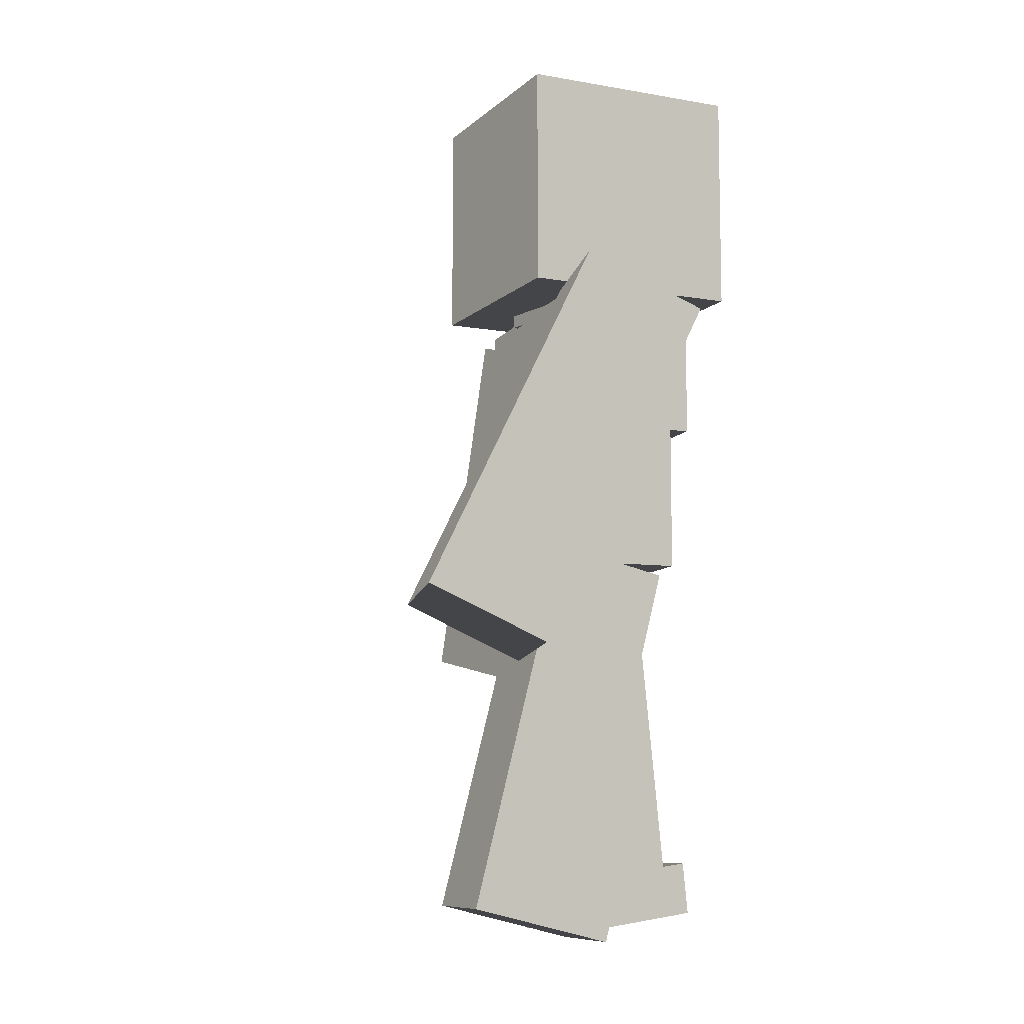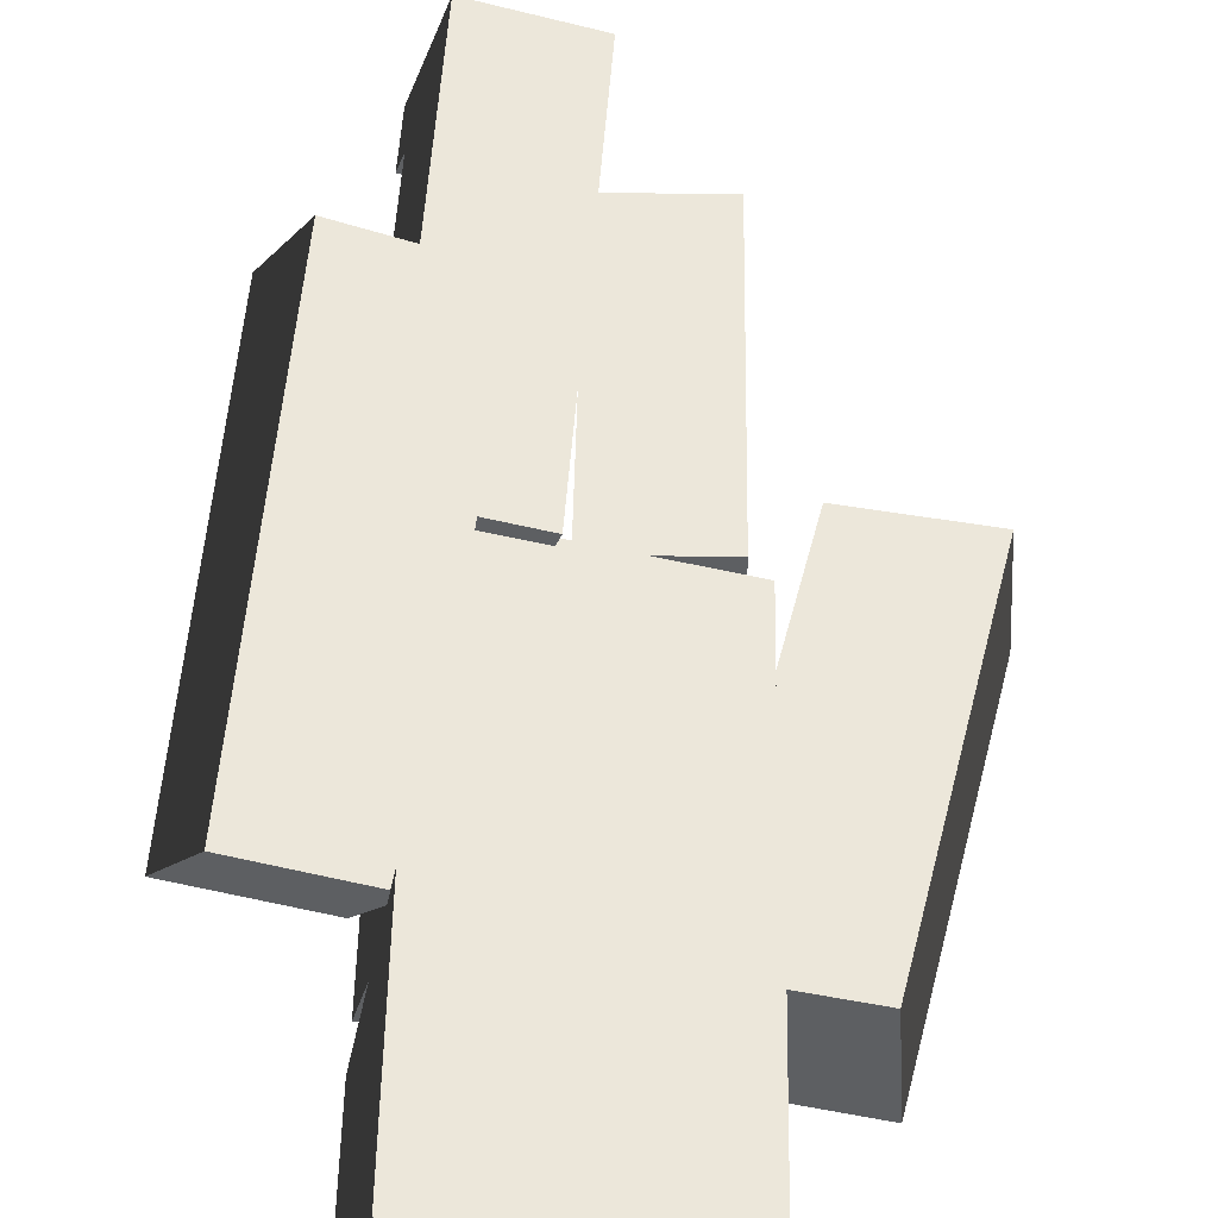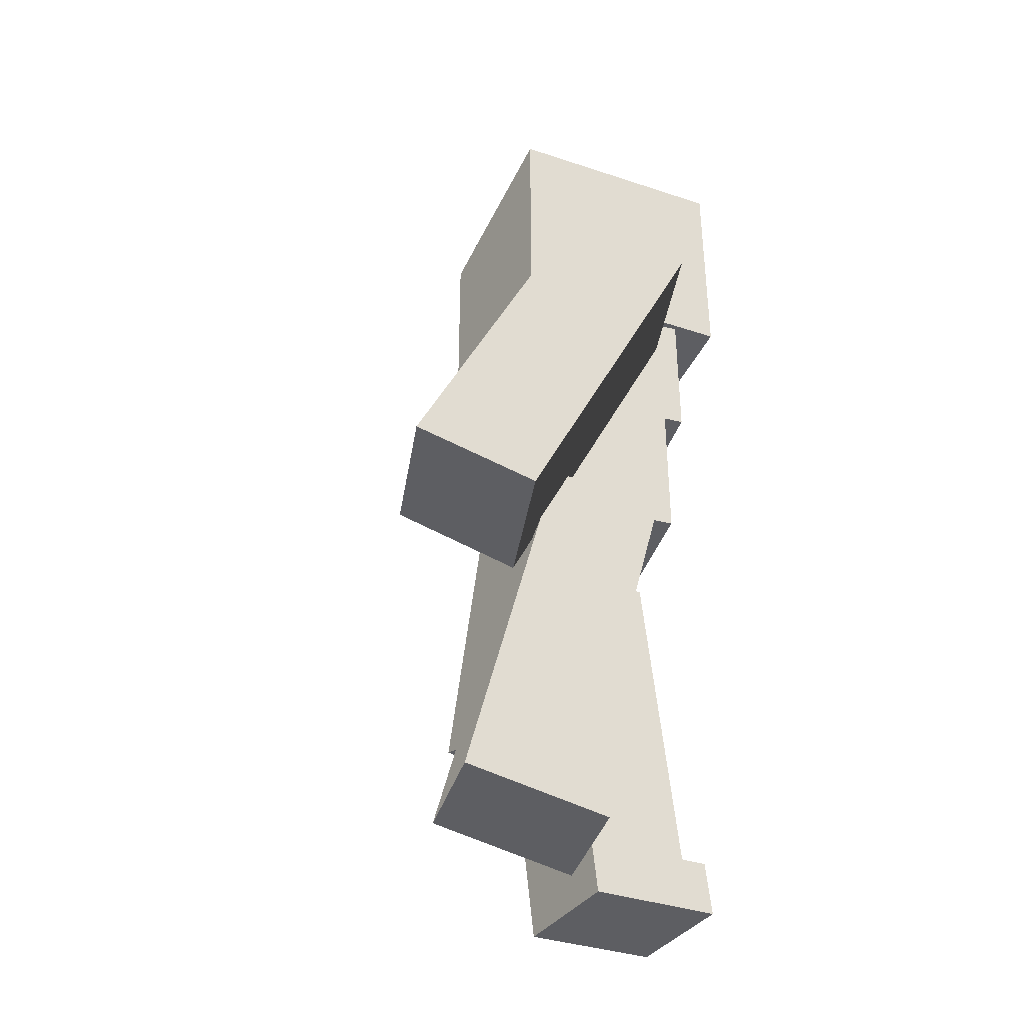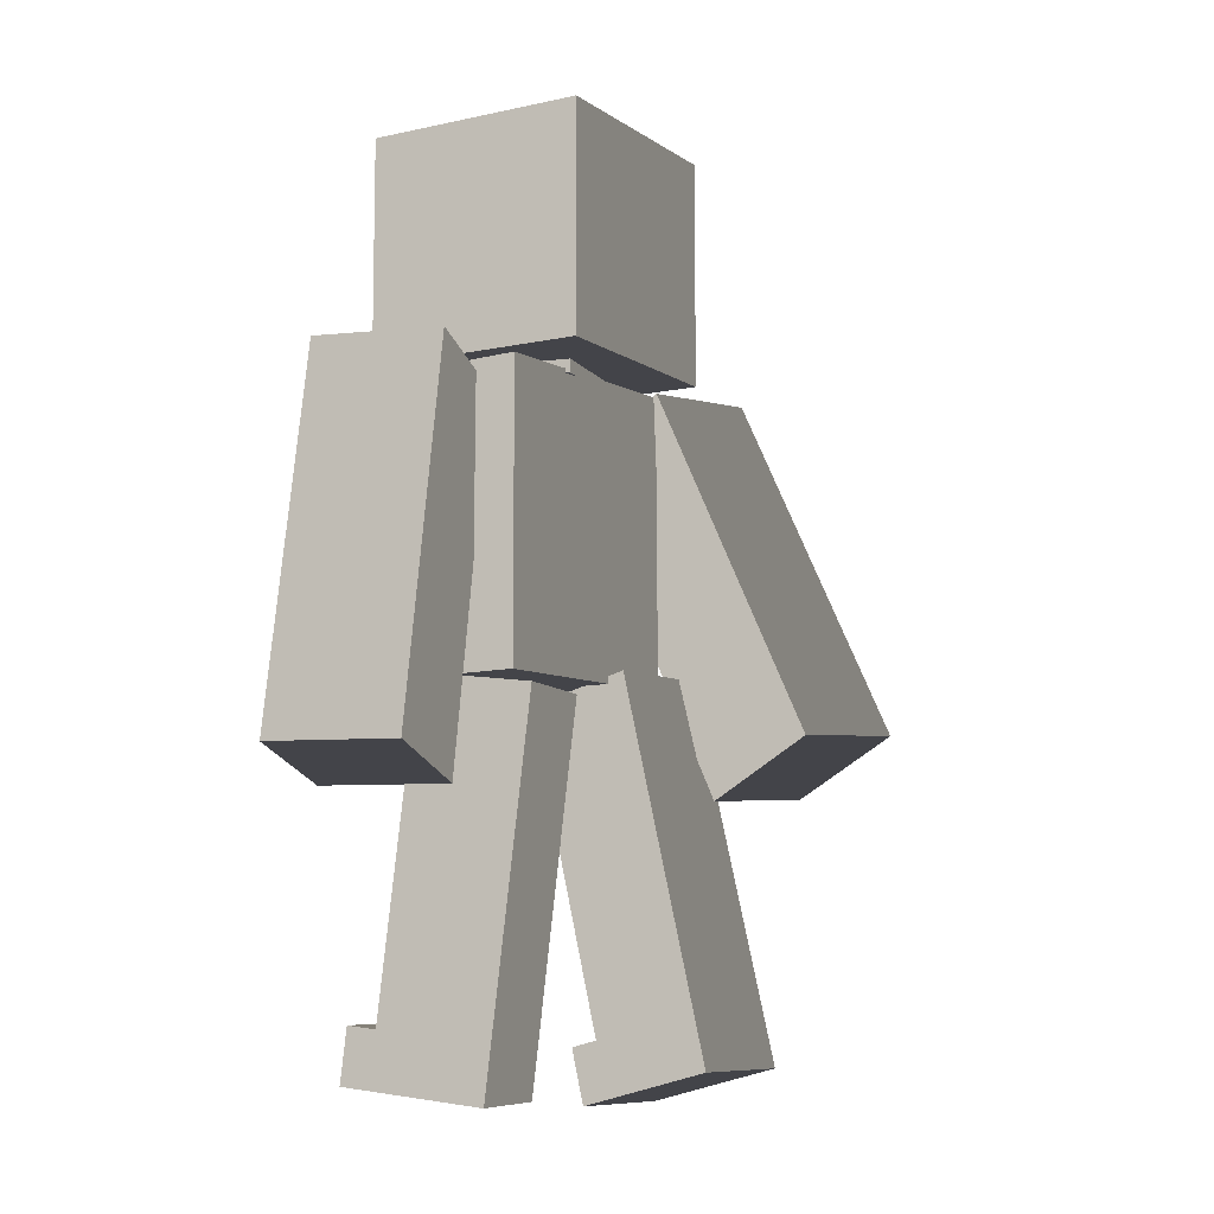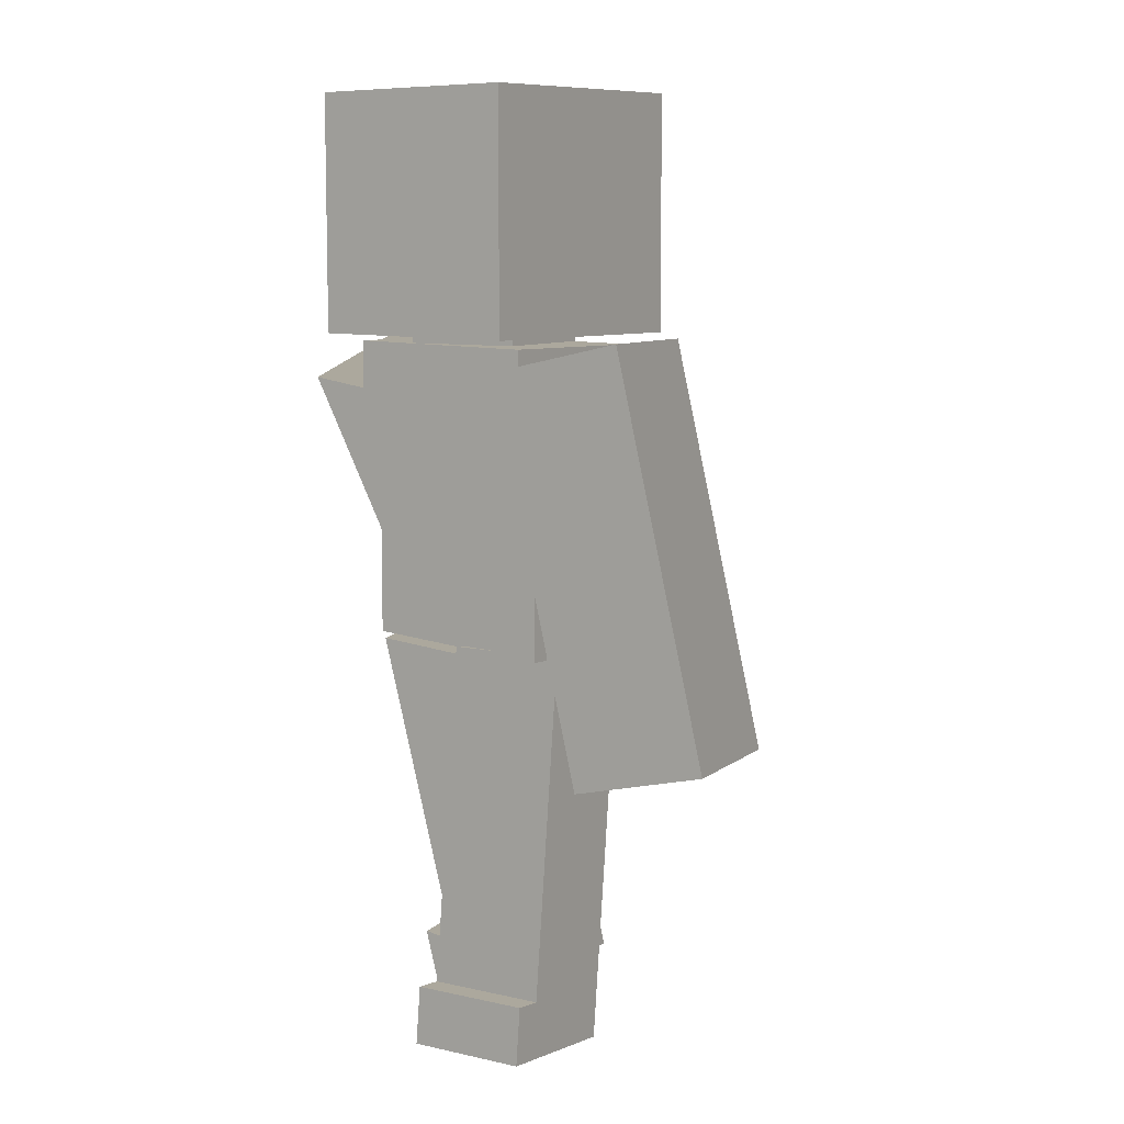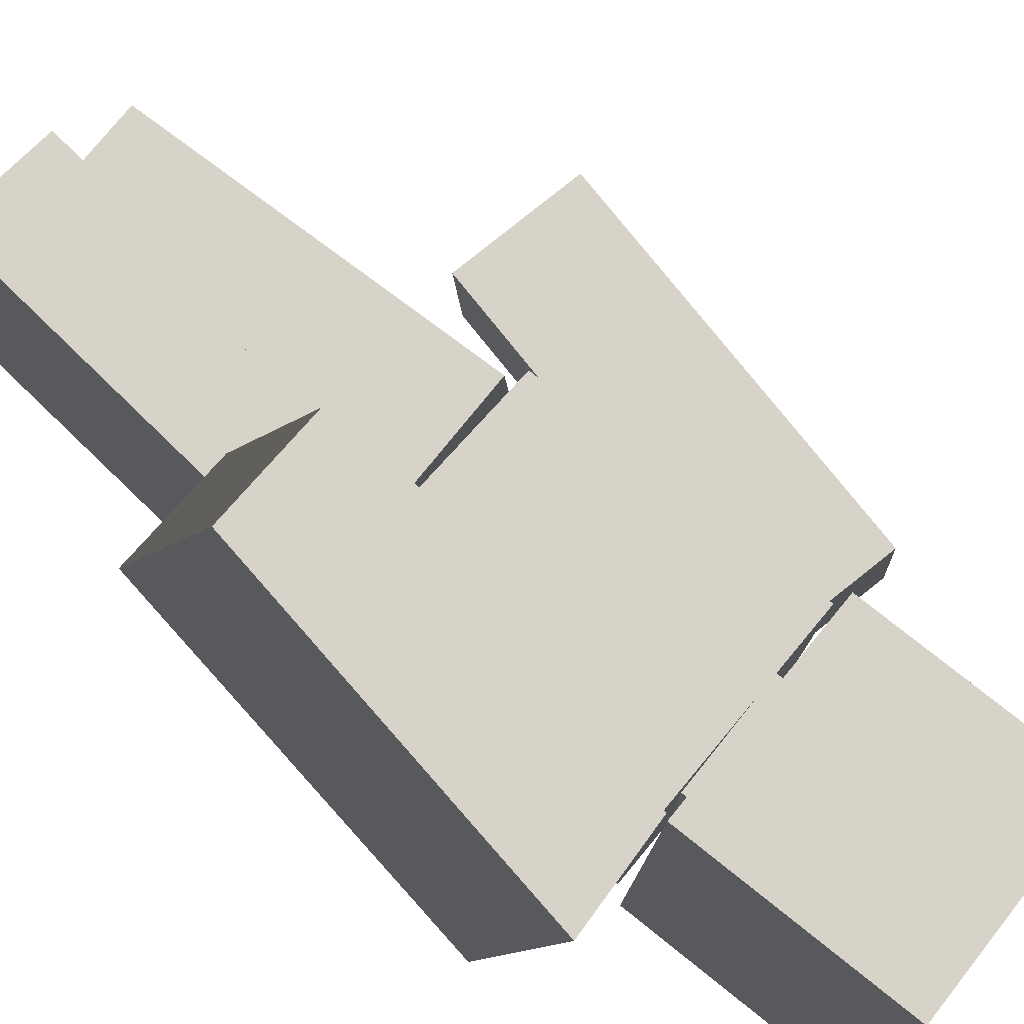
<metadata>
{"format":"obj","ext":"obj","renderer":"f3d","projection":"perspective","resolution":1024,"background":"white","views":[{"elev":-9.1,"azim":-125.8,"up":"+Z"},{"elev":50.5,"azim":1.1,"up":"+Y"},{"elev":-39.0,"azim":-123.2,"up":"+Z"},{"elev":-8.5,"azim":110.3,"up":"+Z"},{"elev":8.6,"azim":31.4,"up":"+Z"},{"elev":75.8,"azim":-51.3,"up":"+Y"}]}
</metadata>
<code>
g Enemy103_mesh
v -0.3317 0.6841 0.7478
v -0.07287 0.5707 0.731
v -0.179 0.2156 1.495
v -0.4378 0.3289 1.512
v -0.4407 0.4533 0.6254
v -0.5468 0.09818 1.389
v -0.288 -0.01521 1.373
v -0.1819 0.3399 0.6086
v -0.3317 0.6841 0.7478
v -0.4407 0.4533 0.6254
v -0.1819 0.3399 0.6086
v -0.07287 0.5707 0.731
v -0.07287 0.5707 0.731
v -0.1819 0.3399 0.6086
v -0.288 -0.01521 1.373
v -0.179 0.2156 1.495
v -0.179 0.2156 1.495
v -0.288 -0.01521 1.373
v -0.5468 0.09818 1.389
v -0.4378 0.3289 1.512
v -0.4378 0.3289 1.512
v -0.5468 0.09818 1.389
v -0.4407 0.4533 0.6254
v -0.3317 0.6841 0.7478
v 0.6581 -0.2817 0.6821
v 0.3829 -0.3007 0.6186
v 0.1925 -0.3087 1.446
v 0.4677 -0.2896 1.51
v 0.6389 0.0007364 0.6804
v 0.4485 -0.007201 1.508
v 0.1733 -0.02627 1.444
v 0.3637 -0.01833 0.6169
v 0.6581 -0.2817 0.6821
v 0.6389 0.0007364 0.6804
v 0.3637 -0.01833 0.6169
v 0.3829 -0.3007 0.6186
v 0.3829 -0.3007 0.6186
v 0.3637 -0.01833 0.6169
v 0.1733 -0.02627 1.444
v 0.1925 -0.3087 1.446
v 0.1925 -0.3087 1.446
v 0.1733 -0.02627 1.444
v 0.4485 -0.007201 1.508
v 0.4677 -0.2896 1.51
v 0.4677 -0.2896 1.51
v 0.4485 -0.007201 1.508
v 0.6389 0.0007364 0.6804
v 0.6581 -0.2817 0.6821
v -0.1944 0.2106 0.8463
v -0.2667 -0.04614 0.8463
v 0.2147 -0.1815 0.8463
v 0.2869 0.07521 0.8463
v -0.1944 0.2106 1.174
v -0.2667 -0.04614 1.174
v -0.2667 -0.04614 1.01
v -0.1944 0.2106 1.007
v -0.1944 0.2106 1.328
v -0.2667 -0.04614 1.331
v -0.2785 -0.08823 1.331
v -0.2785 -0.08823 1.174
v -0.2667 -0.04614 0.8463
v -0.1944 0.2106 0.8463
v -0.2785 -0.08823 1.488
v -0.2667 -0.04614 1.488
v -0.1944 0.2106 1.488
v 0.2028 -0.2236 1.174
v -0.2785 -0.08823 1.174
v -0.2785 -0.08823 1.331
v 0.2028 -0.2236 1.331
v 0.2028 -0.2236 1.488
v -0.2785 -0.08823 1.488
v -0.1944 0.2106 1.488
v 0.2869 0.07521 1.488
v 0.2147 -0.1815 1.488
v 0.2028 -0.2236 1.488
v -0.2667 -0.04614 1.488
v -0.2785 -0.08823 1.488
v 0.2028 -0.2236 1.174
v 0.2147 -0.1815 1.174
v -0.2667 -0.04614 1.174
v -0.2785 -0.08823 1.174
v 0.2028 -0.2236 1.331
v 0.2028 -0.2236 1.488
v 0.2147 -0.1815 1.488
v 0.2147 -0.1815 1.331
v 0.2869 0.07521 1.488
v 0.2869 0.07521 1.328
v 0.2028 -0.2236 1.174
v 0.2147 -0.1815 1.174
v 0.2869 0.07521 1.174
v 0.2147 -0.1815 1.01
v 0.2869 0.07521 1.007
v 0.2147 -0.1815 0.8463
v 0.2869 0.07521 0.8463
v -0.2505 0.2701 0.872
v -0.01108 0.1988 0.872
v -0.08039 -0.03377 0.8118
v -0.3198 0.0376 0.8118
v -0.1928 0.4636 0.05881
v -0.2621 0.2311 -0.001441
v -0.02271 0.1597 -0.001442
v 0.0466 0.3923 0.0588
v 0.01457 0.2848 0.5104
v -0.05474 0.05228 0.4502
v -0.08039 -0.03377 0.8118
v -0.01108 0.1988 0.872
v -0.2249 0.3562 0.5104
v 0.01457 0.2848 0.5104
v -0.01108 0.1988 0.872
v -0.2505 0.2701 0.872
v -0.2942 0.1236 0.4502
v -0.2249 0.3562 0.5104
v -0.2505 0.2701 0.872
v -0.3198 0.0376 0.8118
v -0.2942 0.1236 0.4502
v -0.3198 0.0376 0.8118
v -0.08039 -0.03377 0.8118
v -0.05474 0.05228 0.4502
v -0.04882 0.07216 0.1011
v -0.04046 0.1002 -0.01687
v -0.2799 0.1716 -0.01686
v -0.2882 0.1435 0.1011
v -0.04046 0.1002 -0.01687
v -0.02271 0.1597 -0.001442
v -0.2621 0.2311 -0.001441
v -0.2799 0.1716 -0.01686
v -0.04882 0.07216 0.1011
v -0.03107 0.1317 0.1165
v -0.02271 0.1597 -0.001442
v -0.04046 0.1002 -0.01687
v -0.2882 0.1435 0.1011
v -0.2705 0.2031 0.1165
v -0.03107 0.1317 0.1165
v -0.04882 0.07216 0.1011
v -0.2799 0.1716 -0.01686
v -0.2621 0.2311 -0.001441
v -0.2705 0.2031 0.1165
v -0.2882 0.1435 0.1011
v 0.0466 0.3923 0.0588
v -0.02271 0.1597 -0.001442
v -0.03107 0.1317 0.1165
v -0.05474 0.05228 0.4502
v 0.01457 0.2848 0.5104
v -0.2249 0.3562 0.5104
v -0.1928 0.4636 0.05881
v 0.0466 0.3923 0.0588
v 0.01457 0.2848 0.5104
v -0.1928 0.4636 0.05881
v -0.2249 0.3562 0.5104
v -0.2942 0.1236 0.4502
v -0.2705 0.2031 0.1165
v -0.2621 0.2311 -0.001441
v -0.05474 0.05228 0.4502
v -0.03107 0.1317 0.1165
v -0.2705 0.2031 0.1165
v -0.2942 0.1236 0.4502
v -0.0007802 0.1002 0.8249
v 0.2485 0.1002 0.8249
v 0.2485 -0.1481 0.8538
v -0.0007802 -0.1481 0.8538
v -0.0007798 0.003605 -0.00741
v -0.0007798 -0.2447 0.02141
v 0.2485 -0.2447 0.02141
v 0.2485 0.003605 -0.00741
v 0.2485 0.05726 0.4548
v 0.2485 -0.1911 0.4836
v 0.2485 -0.1481 0.8538
v 0.2485 0.1002 0.8249
v -0.00078 0.05726 0.4548
v 0.2485 0.05726 0.4548
v 0.2485 0.1002 0.8249
v -0.0007802 0.1002 0.8249
v -0.00078 -0.1911 0.4836
v -0.00078 0.05726 0.4548
v -0.0007802 0.1002 0.8249
v -0.0007802 -0.1481 0.8538
v -0.00078 -0.1911 0.4836
v -0.0007802 -0.1481 0.8538
v 0.2485 -0.1481 0.8538
v 0.2485 -0.1911 0.4836
v 0.2485 -0.2943 0.1495
v 0.2485 -0.3083 0.02879
v -0.0007798 -0.3083 0.02879
v -0.0007798 -0.2943 0.1495
v 0.2485 -0.3083 0.02879
v 0.2485 -0.2447 0.02141
v -0.0007798 -0.2447 0.02141
v -0.0007798 -0.3083 0.02879
v 0.2485 -0.2943 0.1495
v 0.2485 -0.2307 0.1421
v 0.2485 -0.2447 0.02141
v 0.2485 -0.3083 0.02879
v -0.0007798 -0.2943 0.1495
v -0.0007799 -0.2307 0.1421
v 0.2485 -0.2307 0.1421
v 0.2485 -0.2943 0.1495
v -0.0007798 -0.3083 0.02879
v -0.0007798 -0.2447 0.02141
v -0.0007799 -0.2307 0.1421
v -0.0007798 -0.2943 0.1495
v 0.2485 0.003605 -0.00741
v 0.2485 -0.2447 0.02141
v 0.2485 -0.2307 0.1421
v 0.2485 -0.1911 0.4836
v 0.2485 0.05726 0.4548
v -0.00078 0.05726 0.4548
v -0.0007798 0.003605 -0.00741
v 0.2485 0.003605 -0.00741
v 0.2485 0.05726 0.4548
v -0.0007798 0.003605 -0.00741
v -0.00078 0.05726 0.4548
v -0.00078 -0.1911 0.4836
v -0.0007799 -0.2307 0.1421
v -0.0007798 -0.2447 0.02141
v 0.2485 -0.1911 0.4836
v 0.2485 -0.2307 0.1421
v -0.0007799 -0.2307 0.1421
v -0.00078 -0.1911 0.4836
v 0.1989 -0.2843 1.508
v 0.2895 0.2077 1.508
v -0.2006 0.298 1.508
v -0.2912 -0.1941 1.508
v 0.1989 -0.2843 2.008
v -0.2912 -0.1941 2.008
v -0.2006 0.298 2.008
v 0.2895 0.2077 2.008
v 0.1989 -0.2843 1.508
v 0.1989 -0.2843 2.008
v 0.2895 0.2077 2.008
v 0.2895 0.2077 1.508
v 0.2895 0.2077 1.508
v 0.2895 0.2077 2.008
v -0.2006 0.298 2.008
v -0.2006 0.298 1.508
v -0.2006 0.298 1.508
v -0.2006 0.298 2.008
v -0.2912 -0.1941 2.008
v -0.2912 -0.1941 1.508
v -0.2912 -0.1941 2.008
v 0.1989 -0.2843 2.008
v 0.1989 -0.2843 1.508
v -0.2912 -0.1941 1.508
v 0.2147 -0.1815 1.01
v 0.2147 -0.1815 0.8463
v -0.2667 -0.04614 0.8463
v -0.2667 -0.04614 1.01
v 0.2147 -0.1815 1.174
v -0.2667 -0.04614 1.174
v 0.2869 0.07521 1.174
v 0.2869 0.07521 1.328
v -0.1944 0.2106 1.328
v -0.1944 0.2106 1.174
v 0.2869 0.07521 1.007
v -0.1944 0.2106 1.007
v 0.2869 0.07521 0.8463
v -0.1944 0.2106 0.8463
v -0.1944 0.2106 1.488
v 0.2869 0.07521 1.488
v -0.1259 -0.1182 1.479
v 0.1241 -0.1182 1.479
v 0.1241 0.1318 1.479
v -0.1259 0.1318 1.479
v -0.1259 -0.1182 1.627
v -0.1259 0.1318 1.627
v 0.1241 0.1318 1.627
v 0.1241 -0.1182 1.627
v -0.1259 -0.1182 1.479
v -0.1259 -0.1182 1.627
v 0.1241 -0.1182 1.627
v 0.1241 -0.1182 1.479
v 0.1241 -0.1182 1.479
v 0.1241 -0.1182 1.627
v 0.1241 0.1318 1.627
v 0.1241 0.1318 1.479
v 0.1241 0.1318 1.479
v 0.1241 0.1318 1.627
v -0.1259 0.1318 1.627
v -0.1259 0.1318 1.479
v -0.1259 0.1318 1.479
v -0.1259 0.1318 1.627
v -0.1259 -0.1182 1.627
v -0.1259 -0.1182 1.479
v 0.2485 -0.1911 0.4836
v -0.00078 -0.1911 0.4836
v -0.00078 0.05726 0.4548
v 0.2485 0.05726 0.4548
v -0.05474 0.05228 0.4502
v -0.2942 0.1236 0.4502
v -0.2249 0.3562 0.5104
v 0.01457 0.2848 0.5104
v 0.01457 0.2848 0.5104
v -0.2249 0.3562 0.5104
v -0.2942 0.1236 0.4502
v -0.05474 0.05228 0.4502
v 0.2485 0.05726 0.4548
v -0.00078 0.05726 0.4548
v -0.00078 -0.1911 0.4836
v 0.2485 -0.1911 0.4836
g Enemy103_mesh_0
f 3 2 1
f 4 3 1
f 7 6 5
f 8 7 5
f 11 10 9
f 12 11 9
f 15 14 13
f 16 15 13
f 19 18 17
f 20 19 17
f 23 22 21
f 24 23 21
f 27 26 25
f 28 27 25
f 31 30 29
f 32 31 29
f 35 34 33
f 36 35 33
f 39 38 37
f 40 39 37
f 43 42 41
f 44 43 41
f 47 46 45
f 48 47 45
f 51 50 49
f 52 51 49
f 55 54 53
f 56 55 53
f 57 53 54
f 58 57 54
f 58 54 59
f 54 60 59
f 61 55 56
f 62 61 56
f 58 59 63
f 64 58 63
f 65 57 58
f 64 65 58
f 68 67 66
f 69 68 66
f 68 69 70
f 71 68 70
f 74 73 72
f 72 75 74
f 72 76 75
f 76 77 75
f 80 79 78
f 81 80 78
f 84 83 82
f 85 84 82
f 84 85 86
f 85 87 86
f 85 82 88
f 89 85 88
f 87 85 89
f 90 87 89
f 90 89 91
f 92 90 91
f 92 91 93
f 94 92 93
f 97 96 95
f 98 97 95
f 101 100 99
f 102 101 99
f 105 104 103
f 106 105 103
f 109 108 107
f 110 109 107
f 113 112 111
f 114 113 111
f 117 116 115
f 118 117 115
f 121 120 119
f 122 121 119
f 125 124 123
f 126 125 123
f 129 128 127
f 130 129 127
f 133 132 131
f 134 133 131
f 137 136 135
f 138 137 135
f 141 140 139
f 142 141 139
f 143 142 139
f 146 145 144
f 147 146 144
f 150 149 148
f 151 150 148
f 152 151 148
f 155 154 153
f 156 155 153
f 159 158 157
f 160 159 157
f 163 162 161
f 164 163 161
f 167 166 165
f 168 167 165
f 171 170 169
f 172 171 169
f 175 174 173
f 176 175 173
f 179 178 177
f 180 179 177
f 183 182 181
f 184 183 181
f 187 186 185
f 188 187 185
f 191 190 189
f 192 191 189
f 195 194 193
f 196 195 193
f 199 198 197
f 200 199 197
f 203 202 201
f 204 203 201
f 205 204 201
f 208 207 206
f 209 208 206
f 212 211 210
f 213 212 210
f 214 213 210
f 217 216 215
f 218 217 215
f 221 220 219
f 222 221 219
f 225 224 223
f 226 225 223
f 229 228 227
f 230 229 227
f 233 232 231
f 234 233 231
f 237 236 235
f 238 237 235
f 241 240 239
f 242 241 239
f 245 244 243
f 246 245 243
f 246 243 247
f 248 246 247
f 251 250 249
f 252 251 249
f 252 249 253
f 254 252 253
f 254 253 255
f 256 254 255
f 250 251 257
f 258 250 257
f 261 260 259
f 262 261 259
f 265 264 263
f 266 265 263
f 269 268 267
f 270 269 267
f 273 272 271
f 274 273 271
f 277 276 275
f 278 277 275
f 281 280 279
f 282 281 279
f 285 284 283
f 286 285 283
f 289 288 287
f 290 289 287
f 293 292 291
f 294 293 291
f 297 296 295
f 298 297 295

</code>
